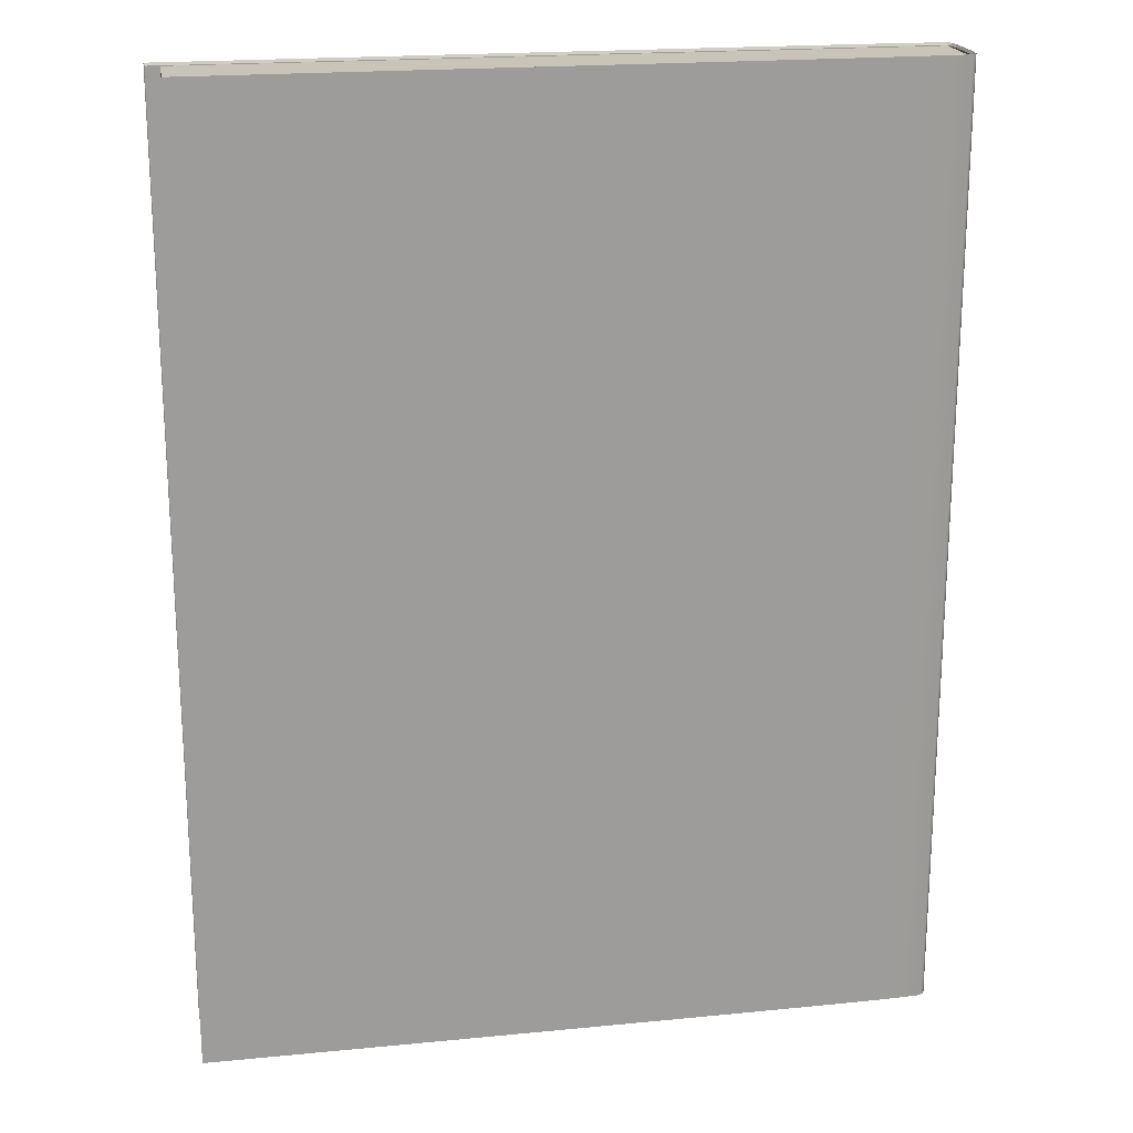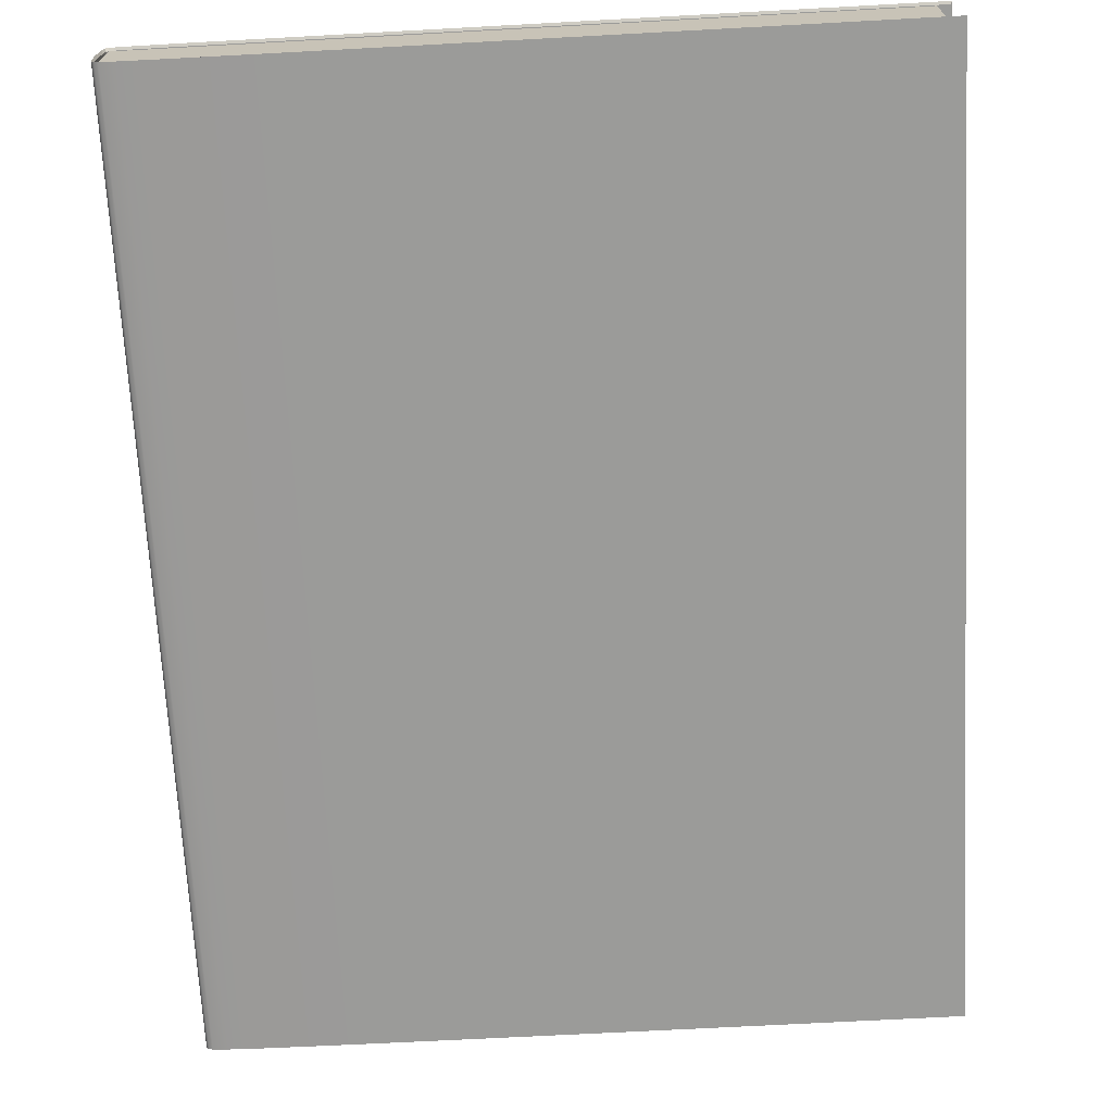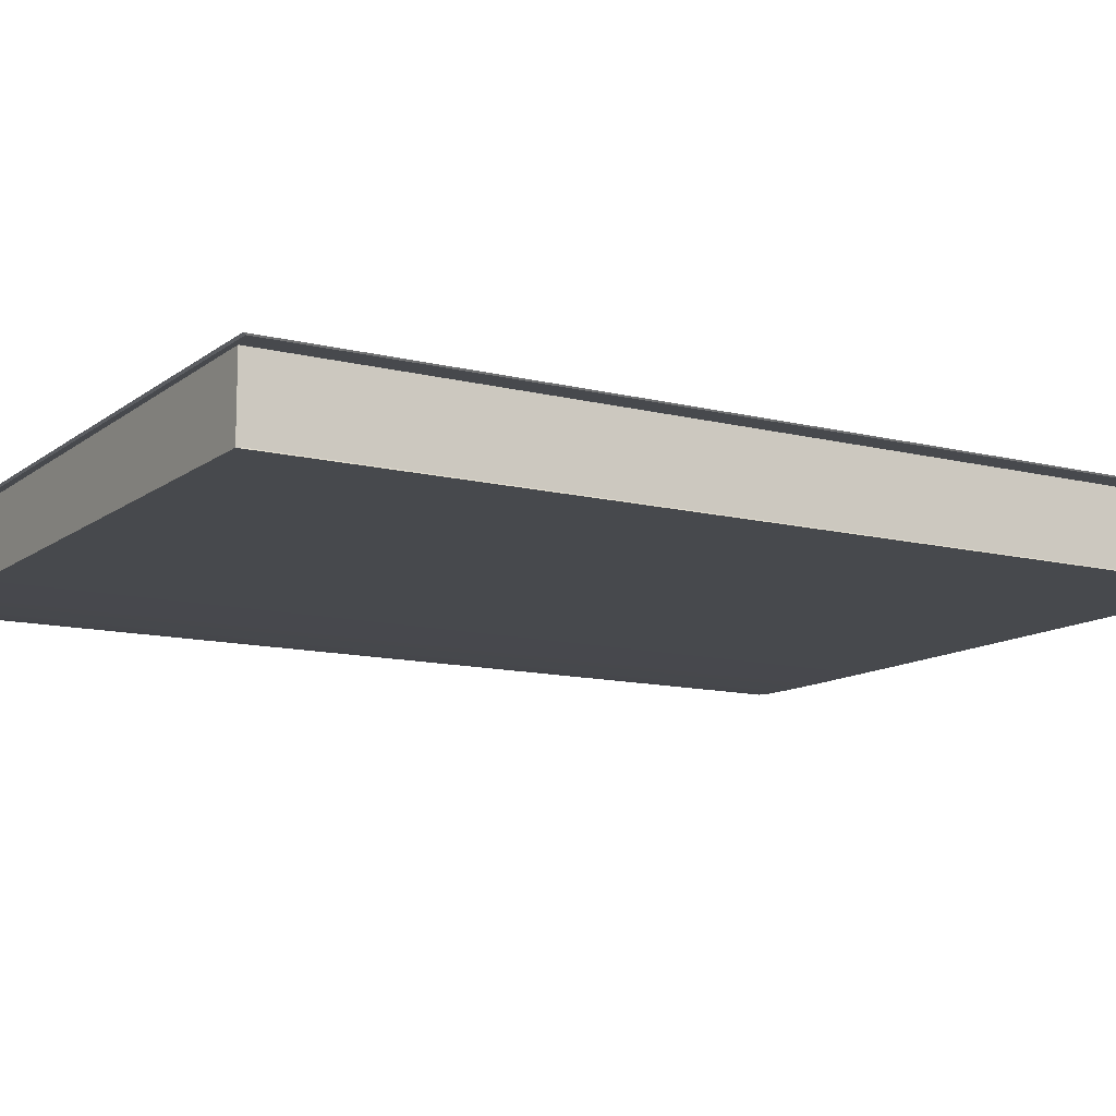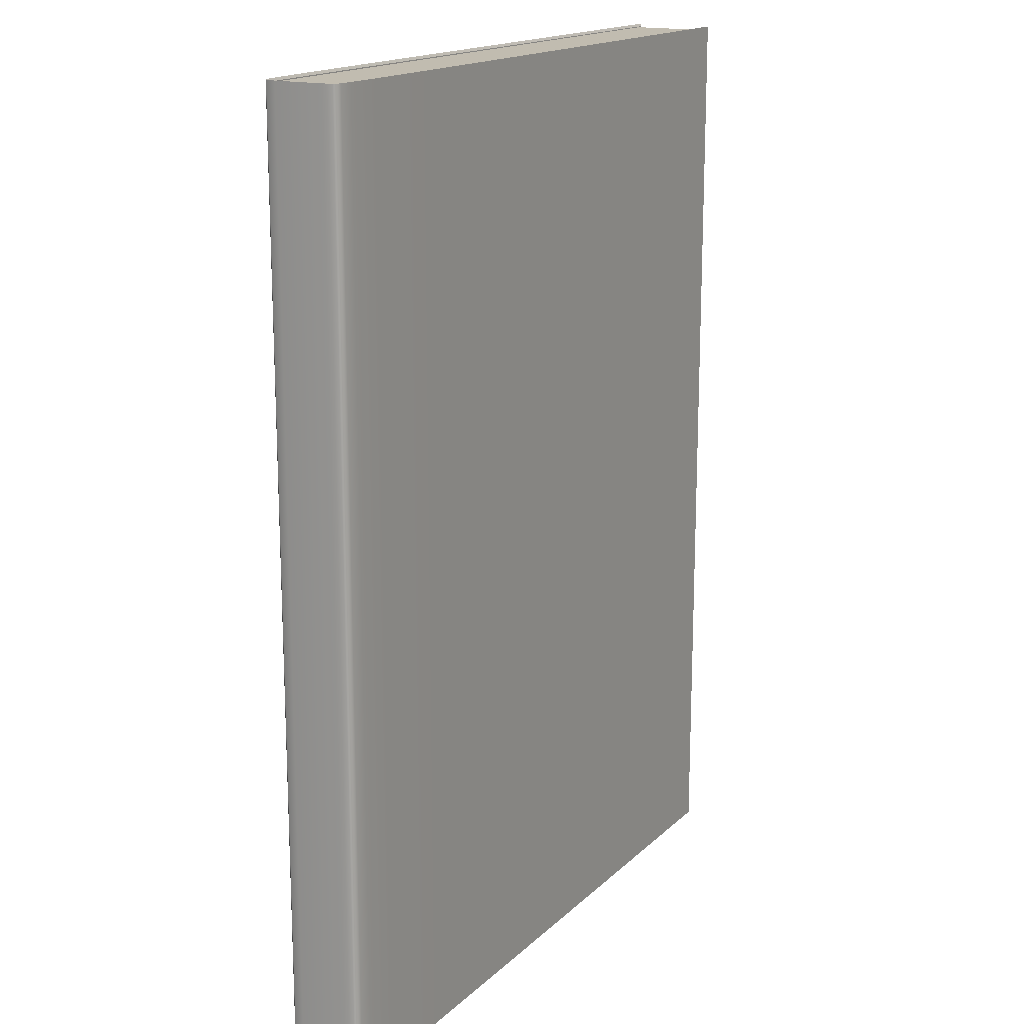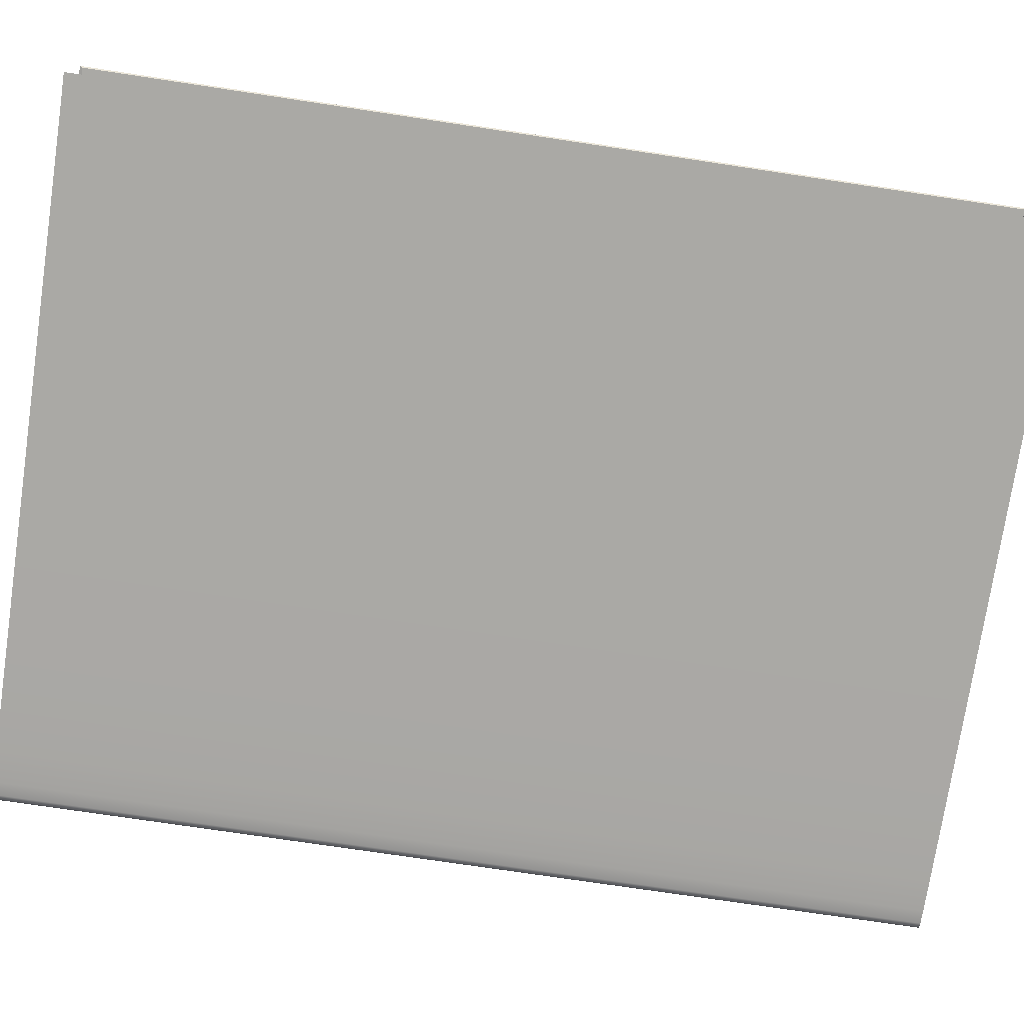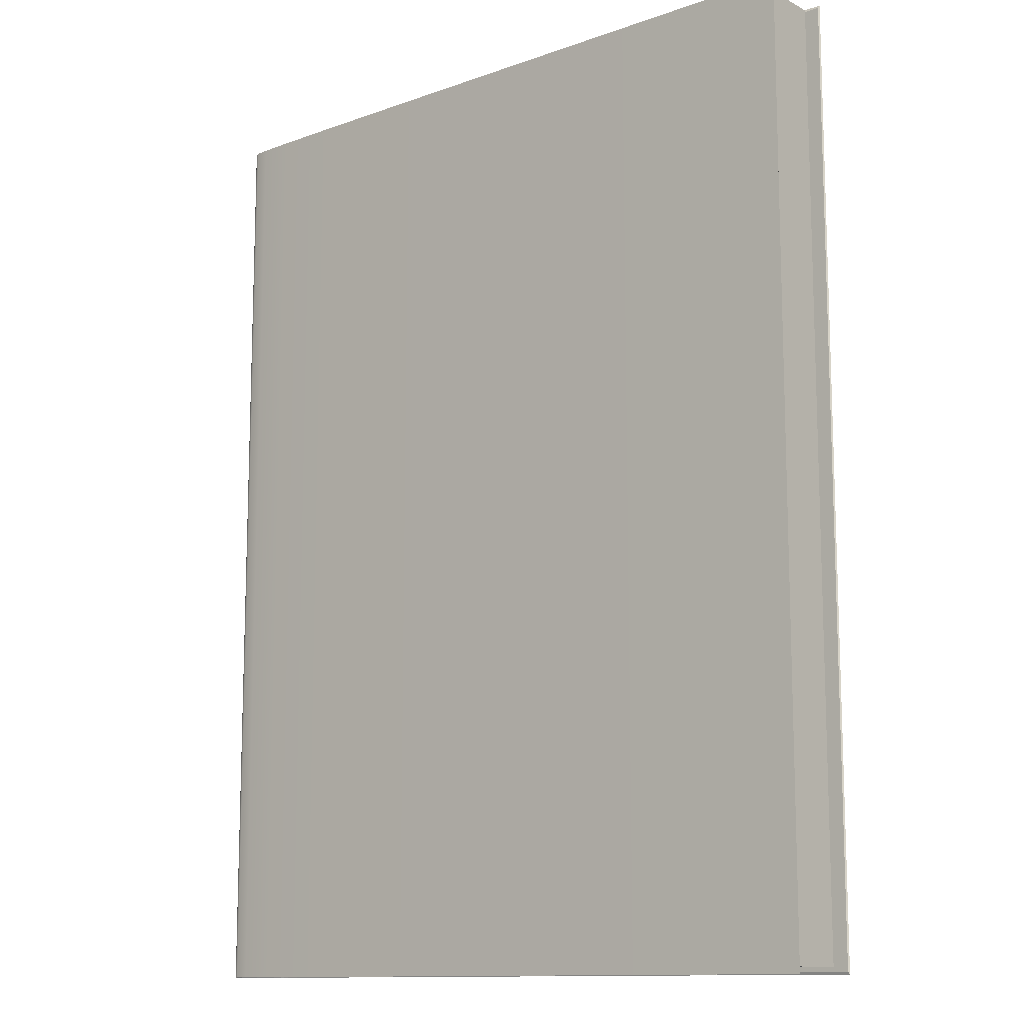
<metadata>
{"format":"obj","ext":"obj","renderer":"f3d","projection":"perspective","resolution":1024,"background":"white","views":[{"elev":20.1,"azim":-10.1,"up":"+Y"},{"elev":-69.6,"azim":-176.9,"up":"+Z"},{"elev":-12.1,"azim":-120.8,"up":"+Z"},{"elev":16.6,"azim":119.7,"up":"+Y"},{"elev":-75.4,"azim":-98.5,"up":"+Z"},{"elev":-12.2,"azim":-140.1,"up":"+Y"}]}
</metadata>
<code>
g default
v -11.59 5.811 10
v -11.59 6.926 10
v -11.59 6.926 9.921
v -11.59 5.811 9.921
v -12.44 5.811 9.918
v -12.44 6.926 9.918
v -12.44 5.811 10.01
v -12.44 6.926 10.01
v -11.74 5.806 10.01
v -11.74 6.926 10.01
v -11.74 6.926 9.916
v -11.74 5.806 9.916
v -12.05 5.806 10.01
v -11.74 6.366 10.01
v -12.05 6.926 10.01
v -12.05 6.926 9.915
v -11.74 6.366 9.916
v -12.05 5.806 9.915
v -12.05 6.366 10.01
v -12.05 6.366 9.915
v -12.46 5.806 9.915
v -12.46 6.366 9.915
v -12.46 6.926 9.915
v -12.46 5.806 10.01
v -12.46 6.366 10.01
v -12.46 6.926 10.01
v -11.59 5.806 9.991
v -11.6 5.806 10
v -11.62 5.806 10.01
v -11.62 6.366 10.01
v -11.6 6.366 10
v -11.59 6.366 9.991
v -11.62 6.926 10.01
v -11.6 6.926 10
v -11.59 6.926 9.991
v -11.59 6.926 9.935
v -11.6 6.926 9.921
v -11.62 6.926 9.918
v -11.62 6.366 9.918
v -11.6 6.366 9.921
v -11.59 6.366 9.935
v -11.62 5.806 9.918
v -11.6 5.806 9.921
v -11.59 5.806 9.935
v -11.59 6.926 9.923
v -11.59 6.646 9.935
v -11.59 6.366 9.923
v -11.59 6.926 9.963
v -11.59 6.646 9.991
v -11.59 6.366 9.963
v -11.59 5.806 9.963
v -11.59 6.086 9.935
v -11.66 5.806 10.01
v -11.66 6.366 10.01
v -11.62 6.646 10.01
v -11.66 6.926 10.01
v -11.66 6.926 9.916
v -11.66 6.366 9.916
v -11.62 6.086 9.918
v -11.66 5.806 9.916
v -11.6 6.646 10
v -11.6 6.926 10.01
v -11.59 6.926 10
v -11.6 6.086 9.921
v -11.6 5.806 9.919
v -11.59 5.806 9.923
v -11.87 5.806 10.01
v -11.74 6.086 10.01
v -11.87 6.366 10.01
v -12.05 6.086 10.01
v -11.74 6.646 10.01
v -11.87 6.926 10.01
v -12.05 6.646 10.01
v -12.25 6.926 9.915
v -12.05 6.646 9.915
v -12.25 6.366 9.915
v -12.46 6.646 9.915
v -11.87 6.926 9.915
v -11.74 6.646 9.916
v -11.87 6.366 9.915
v -11.74 6.086 9.916
v -11.87 5.806 9.915
v -12.05 6.086 9.915
v -12.25 5.806 9.915
v -12.46 6.086 9.915
v -12.25 5.806 10.01
v -12.25 6.366 10.01
v -12.46 6.086 10.01
v -12.46 6.646 10.01
v -12.25 6.926 10.01
v -11.6 5.806 10.01
v -11.6 6.086 10
v -11.6 6.366 10.01
v -11.62 6.086 10.01
v -11.59 5.806 10
v -11.59 6.086 9.991
v -11.59 6.366 10
v -11.6 6.926 9.919
v -11.6 6.646 9.921
v -11.6 6.366 9.919
v -11.62 6.646 9.918
v -11.87 6.086 10.01
v -11.87 6.646 10.01
v -12.25 6.646 9.915
v -11.87 6.646 9.915
v -11.87 6.086 9.915
v -12.25 6.086 9.915
v -12.25 6.086 10.01
v -12.25 6.646 10.01
v -11.6 6.086 10.01
v -11.59 6.086 10
v -11.6 6.646 9.919
v -11.59 6.646 9.923
v -11.59 6.646 9.963
v -11.59 6.086 9.963
v -11.66 6.086 10.01
v -11.66 6.646 10.01
v -11.66 6.646 9.916
v -11.66 6.086 9.916
v -11.6 6.646 10.01
v -11.59 6.646 10
v -11.6 6.086 9.919
v -11.59 6.086 9.923
v -11.73 5.803 10.01
v -11.73 6.929 10.01
v -11.73 6.929 9.914
v -11.73 5.803 9.914
v -12.05 5.803 10.01
v -11.73 6.366 10.01
v -12.05 6.929 10.01
v -12.05 6.929 9.913
v -11.73 6.366 9.914
v -12.05 5.803 9.913
v -12.05 6.366 10.01
v -12.05 6.366 9.913
v -12.46 5.803 9.913
v -12.46 6.366 9.913
v -12.46 6.929 9.913
v -12.46 5.803 10.01
v -12.46 6.366 10.01
v -12.46 6.929 10.01
v -11.59 5.803 9.992
v -11.59 5.803 10.01
v -11.62 5.803 10.01
v -11.62 6.366 10.01
v -11.59 6.366 10.01
v -11.59 6.366 9.992
v -11.62 6.929 10.01
v -11.59 6.929 10.01
v -11.59 6.929 9.992
v -11.59 6.929 9.934
v -11.59 6.929 9.919
v -11.62 6.929 9.916
v -11.62 6.366 9.916
v -11.59 6.366 9.919
v -11.59 6.366 9.934
v -11.62 5.803 9.916
v -11.59 5.803 9.919
v -11.59 5.803 9.934
v -11.59 6.929 9.922
v -11.59 6.648 9.934
v -11.59 6.366 9.922
v -11.59 6.929 9.963
v -11.59 6.648 9.992
v -11.59 6.366 9.963
v -11.59 5.803 9.963
v -11.59 6.084 9.934
v -11.65 5.803 10.01
v -11.65 6.366 10.01
v -11.62 6.648 10.01
v -11.65 6.929 10.01
v -11.65 6.929 9.915
v -11.65 6.366 9.915
v -11.62 6.084 9.916
v -11.65 5.803 9.915
v -11.59 6.648 10.01
v -11.6 6.929 10.01
v -11.59 6.929 10
v -11.59 6.084 9.919
v -11.6 5.803 9.917
v -11.59 5.803 9.922
v -11.87 5.803 10.01
v -11.73 6.084 10.01
v -11.87 6.366 10.01
v -12.05 6.084 10.01
v -11.73 6.648 10.01
v -11.87 6.929 10.01
v -12.05 6.648 10.01
v -12.25 6.929 9.913
v -12.05 6.648 9.913
v -12.25 6.366 9.913
v -12.46 6.648 9.913
v -11.87 6.929 9.914
v -11.73 6.648 9.914
v -11.87 6.366 9.914
v -11.73 6.084 9.914
v -11.87 5.803 9.914
v -12.05 6.084 9.913
v -12.25 5.803 9.913
v -12.46 6.084 9.913
v -12.25 5.803 10.01
v -12.25 6.366 10.01
v -12.46 6.084 10.01
v -12.46 6.648 10.01
v -12.25 6.929 10.01
v -11.6 5.803 10.01
v -11.59 6.084 10.01
v -11.6 6.366 10.01
v -11.62 6.084 10.01
v -11.59 5.803 10
v -11.59 6.084 9.992
v -11.59 6.366 10
v -11.6 6.929 9.917
v -11.59 6.648 9.919
v -11.6 6.366 9.917
v -11.62 6.648 9.916
v -11.87 6.084 10.01
v -11.87 6.648 10.01
v -12.25 6.648 9.913
v -11.87 6.648 9.914
v -11.87 6.084 9.914
v -12.25 6.084 9.913
v -12.25 6.084 10.01
v -12.25 6.648 10.01
v -11.6 6.084 10.01
v -11.59 6.084 10
v -11.6 6.648 9.917
v -11.59 6.648 9.922
v -11.59 6.648 9.963
v -11.59 6.084 9.963
v -11.65 6.084 10.01
v -11.65 6.648 10.01
v -11.65 6.648 9.915
v -11.65 6.084 9.915
v -11.6 6.648 10.01
v -11.59 6.648 10
v -11.6 6.084 9.917
v -11.59 6.084 9.922
g polySurface32
f 1 2 8 7
f 3 4 5 6
f 3 2 1 4
f 5 7 8 6
f 4 1 7 5
f 3 6 8 2
f 13 70 102 67
f 67 102 68 9
f 102 69 14 68
f 70 19 69 102
f 19 73 103 69
f 69 103 71 14
f 103 72 10 71
f 73 15 72 103
f 23 77 104 74
f 74 104 75 16
f 104 76 20 75
f 77 22 76 104
f 16 75 105 78
f 78 105 79 11
f 105 80 17 79
f 75 20 80 105
f 20 83 106 80
f 80 106 81 17
f 106 82 12 81
f 83 18 82 106
f 22 85 107 76
f 76 107 83 20
f 107 84 18 83
f 85 21 84 107
f 24 88 108 86
f 86 108 70 13
f 108 87 19 70
f 88 25 87 108
f 26 90 109 89
f 89 109 87 25
f 109 73 19 87
f 90 15 73 109
f 29 94 110 91
f 91 110 92 28
f 110 93 31 92
f 94 30 93 110
f 28 92 111 95
f 95 111 96 27
f 111 97 32 96
f 92 31 97 111
f 38 101 112 98
f 98 112 99 37
f 112 100 40 99
f 101 39 100 112
f 37 99 113 45
f 45 113 46 36
f 113 47 41 46
f 99 40 47 113
f 41 50 114 46
f 46 114 48 36
f 114 49 35 48
f 50 32 49 114
f 32 50 115 96
f 96 115 51 27
f 115 52 44 51
f 50 41 52 115
f 9 68 116 53
f 53 116 94 29
f 116 54 30 94
f 68 14 54 116
f 14 71 117 54
f 54 117 55 30
f 117 56 33 55
f 71 10 56 117
f 11 79 118 57
f 57 118 101 38
f 118 58 39 101
f 79 17 58 118
f 17 81 119 58
f 58 119 59 39
f 119 60 42 59
f 81 12 60 119
f 30 55 120 93
f 93 120 61 31
f 120 62 34 61
f 55 33 62 120
f 31 61 121 97
f 97 121 49 32
f 121 63 35 49
f 61 34 63 121
f 39 59 122 100
f 100 122 64 40
f 122 65 43 64
f 59 42 65 122
f 40 64 123 47
f 47 123 52 41
f 123 66 44 52
f 64 43 66 123
f 128 182 217 185
f 182 124 183 217
f 217 183 129 184
f 185 217 184 134
f 134 184 218 188
f 184 129 186 218
f 218 186 125 187
f 188 218 187 130
f 138 189 219 192
f 189 131 190 219
f 219 190 135 191
f 192 219 191 137
f 131 193 220 190
f 193 126 194 220
f 220 194 132 195
f 190 220 195 135
f 135 195 221 198
f 195 132 196 221
f 221 196 127 197
f 198 221 197 133
f 137 191 222 200
f 191 135 198 222
f 222 198 133 199
f 200 222 199 136
f 139 201 223 203
f 201 128 185 223
f 223 185 134 202
f 203 223 202 140
f 141 204 224 205
f 204 140 202 224
f 224 202 134 188
f 205 224 188 130
f 144 206 225 209
f 206 143 207 225
f 225 207 146 208
f 209 225 208 145
f 143 210 226 207
f 210 142 211 226
f 226 211 147 212
f 207 226 212 146
f 153 213 227 216
f 213 152 214 227
f 227 214 155 215
f 216 227 215 154
f 152 160 228 214
f 160 151 161 228
f 228 161 156 162
f 214 228 162 155
f 156 161 229 165
f 161 151 163 229
f 229 163 150 164
f 165 229 164 147
f 147 211 230 165
f 211 142 166 230
f 230 166 159 167
f 165 230 167 156
f 124 168 231 183
f 168 144 209 231
f 231 209 145 169
f 183 231 169 129
f 129 169 232 186
f 169 145 170 232
f 232 170 148 171
f 186 232 171 125
f 126 172 233 194
f 172 153 216 233
f 233 216 154 173
f 194 233 173 132
f 132 173 234 196
f 173 154 174 234
f 234 174 157 175
f 196 234 175 127
f 145 208 235 170
f 208 146 176 235
f 235 176 149 177
f 170 235 177 148
f 146 212 236 176
f 212 147 164 236
f 236 164 150 178
f 176 236 178 149
f 154 215 237 174
f 215 155 179 237
f 237 179 158 180
f 174 237 180 157
f 155 162 238 179
f 162 156 167 238
f 238 167 159 181
f 179 238 181 158
f 67 9 124 182
f 9 53 168 124
f 53 29 144 168
f 29 91 206 144
f 91 28 143 206
f 28 95 210 143
f 95 27 142 210
f 27 51 166 142
f 51 44 159 166
f 44 66 181 159
f 66 43 158 181
f 43 65 180 158
f 65 42 157 180
f 42 60 175 157
f 60 12 127 175
f 12 82 197 127
f 82 18 133 197
f 18 84 199 133
f 84 21 136 199
f 21 85 200 136
f 85 22 137 200
f 22 77 192 137
f 77 23 138 192
f 23 74 189 138
f 74 16 131 189
f 16 78 193 131
f 78 11 126 193
f 11 57 172 126
f 57 38 153 172
f 38 98 213 153
f 98 37 152 213
f 37 45 160 152
f 45 36 151 160
f 36 48 163 151
f 48 35 150 163
f 35 63 178 150
f 63 34 149 178
f 34 62 177 149
f 62 33 148 177
f 33 56 171 148
f 56 10 125 171
f 10 72 187 125
f 72 15 130 187
f 15 90 205 130
f 90 26 141 205
f 26 89 204 141
f 89 25 140 204
f 25 88 203 140
f 88 24 139 203
f 24 86 201 139
f 86 13 128 201
f 13 67 182 128

</code>
